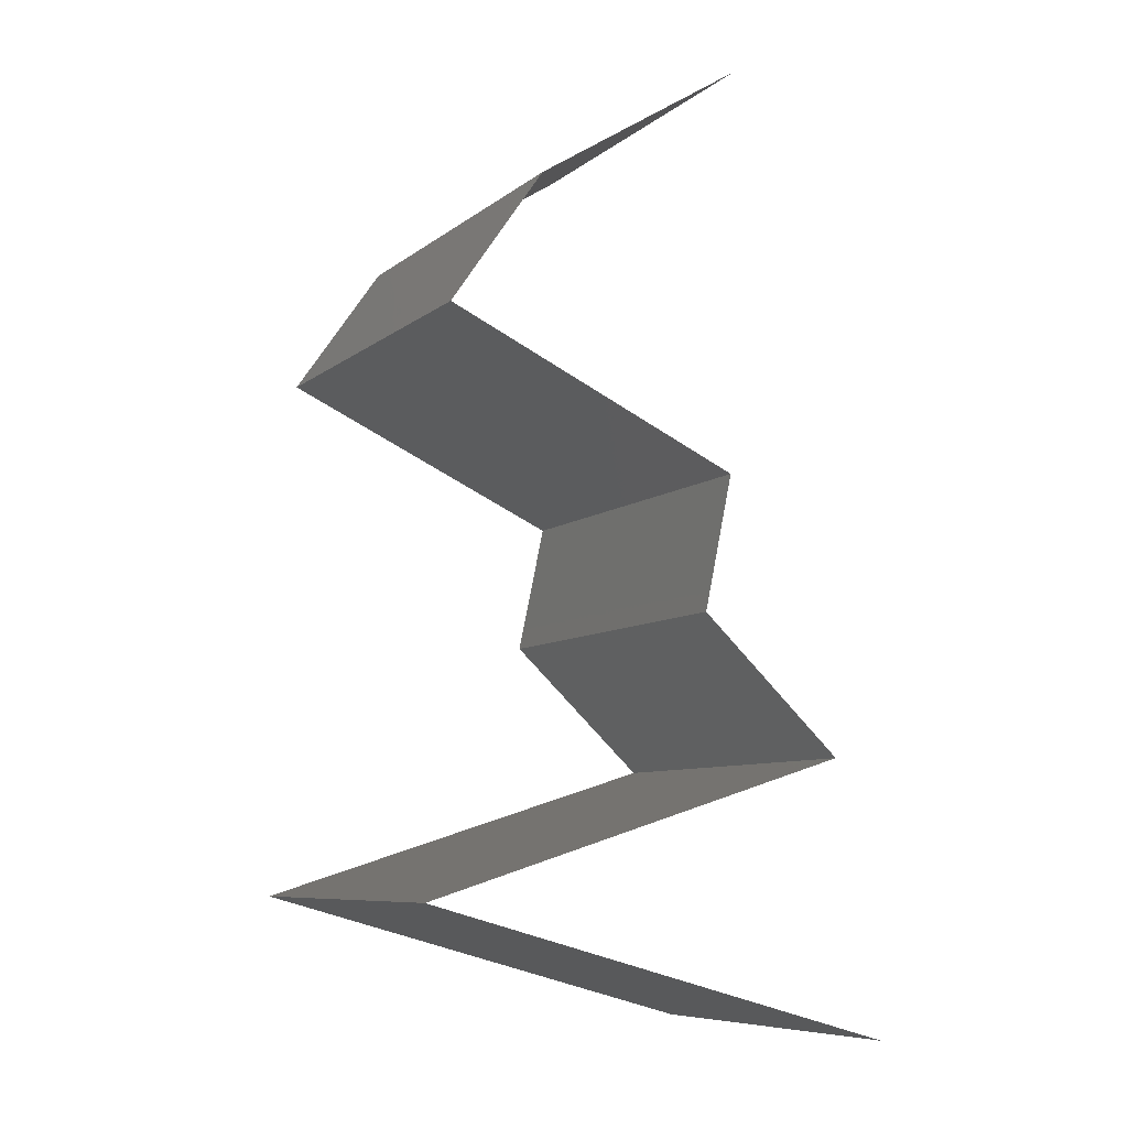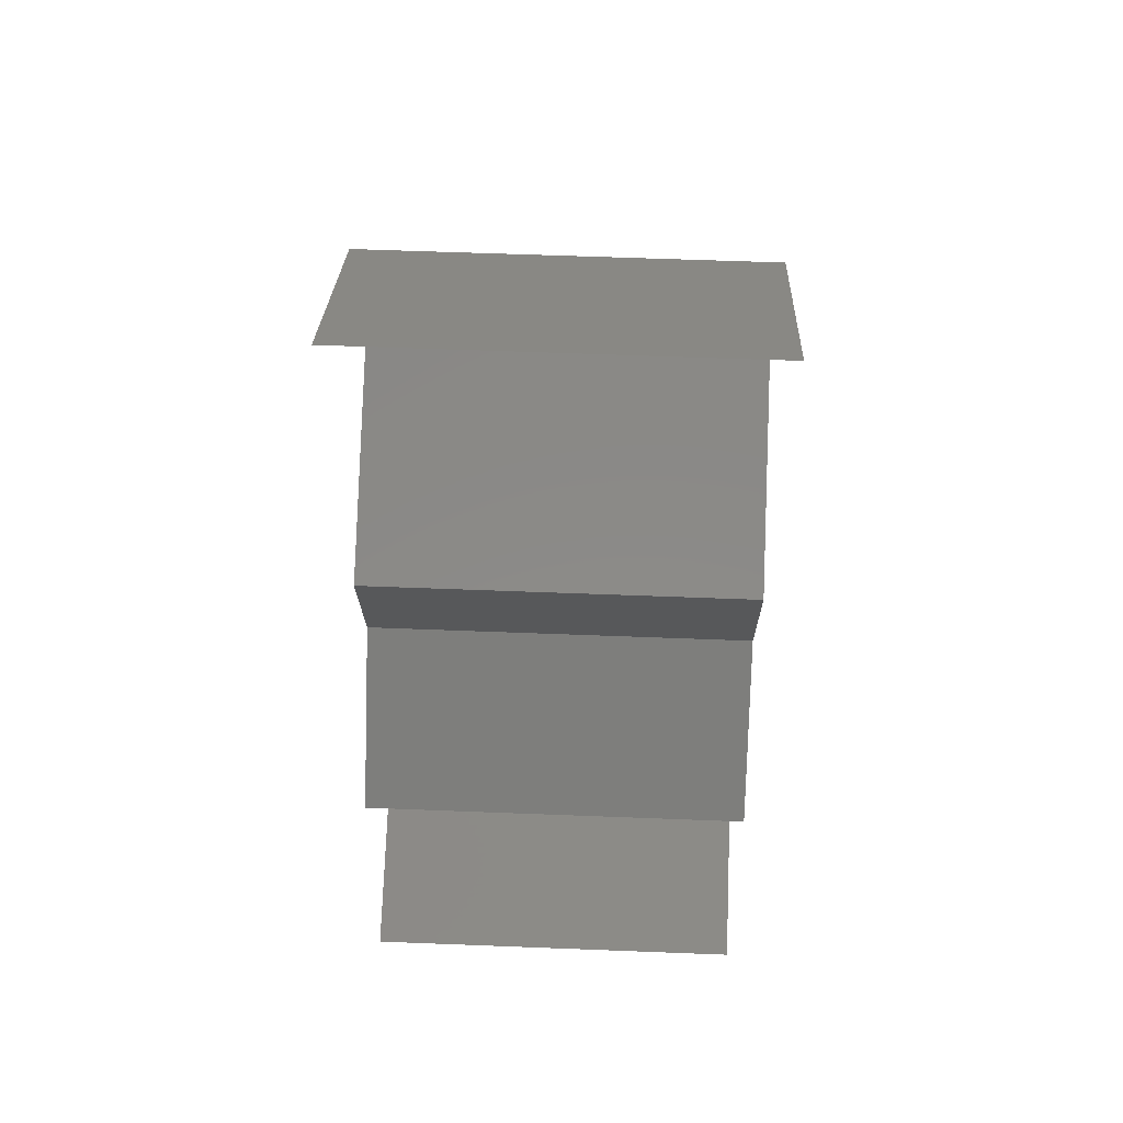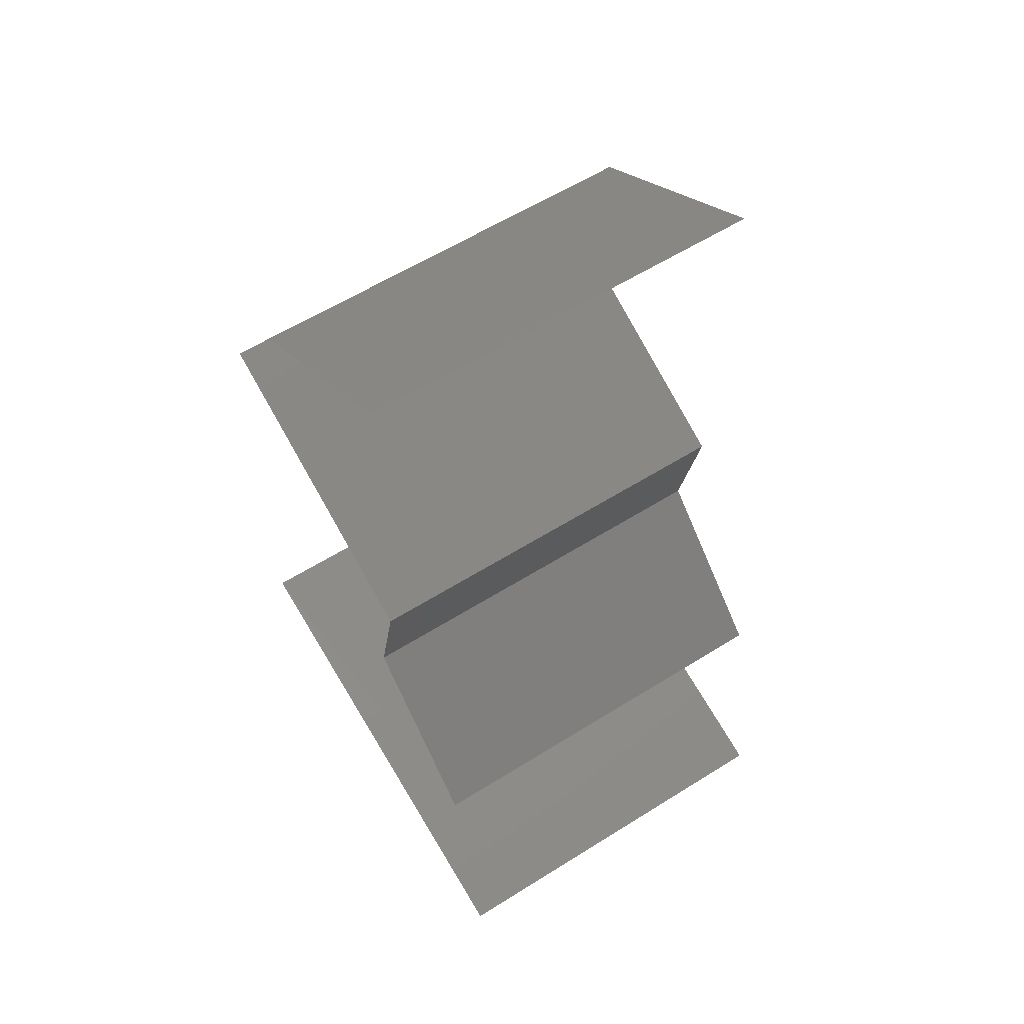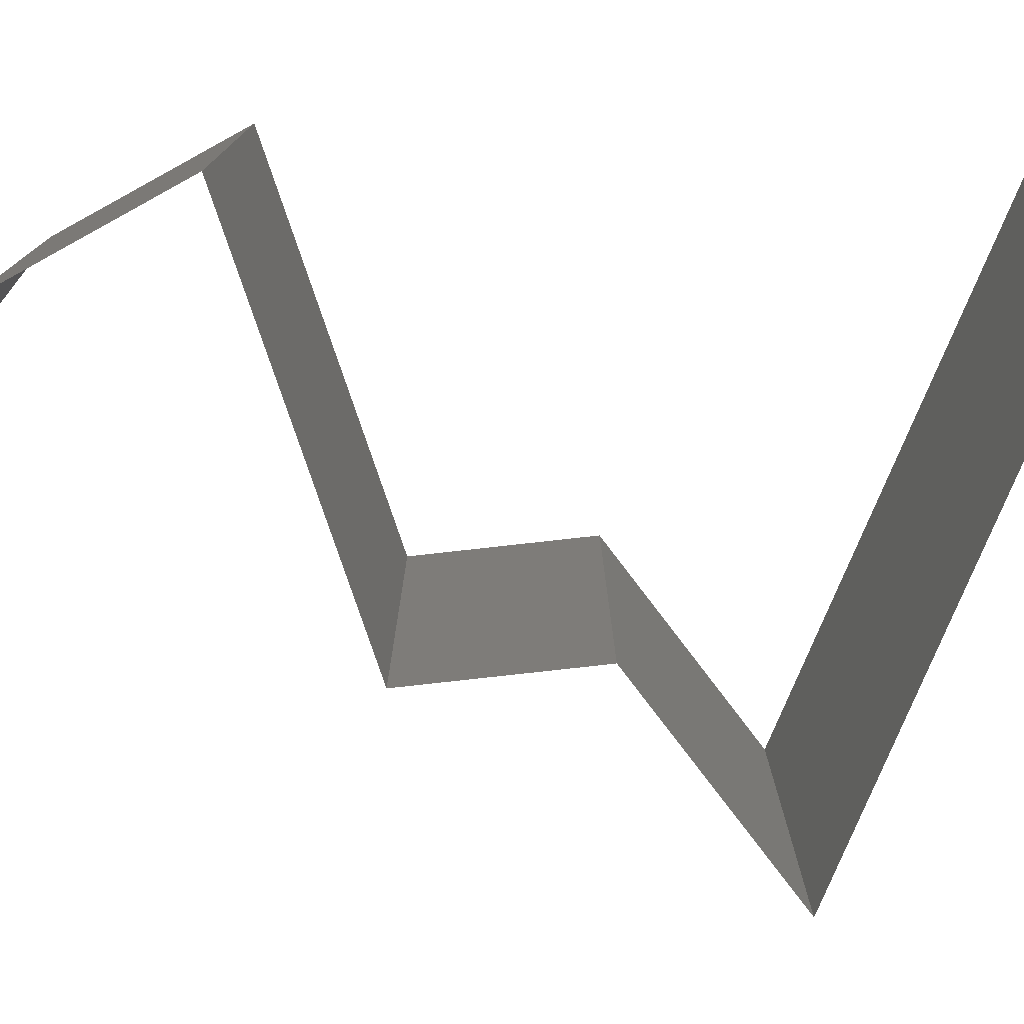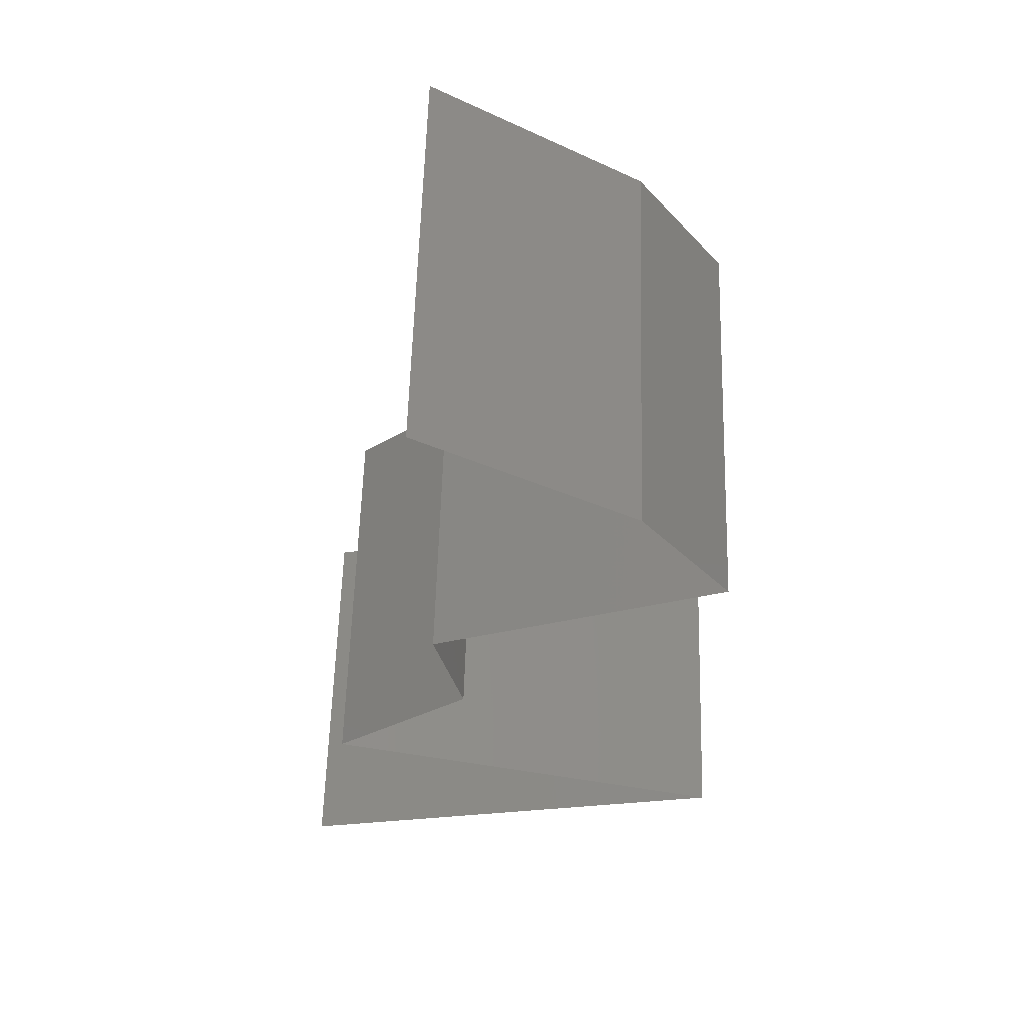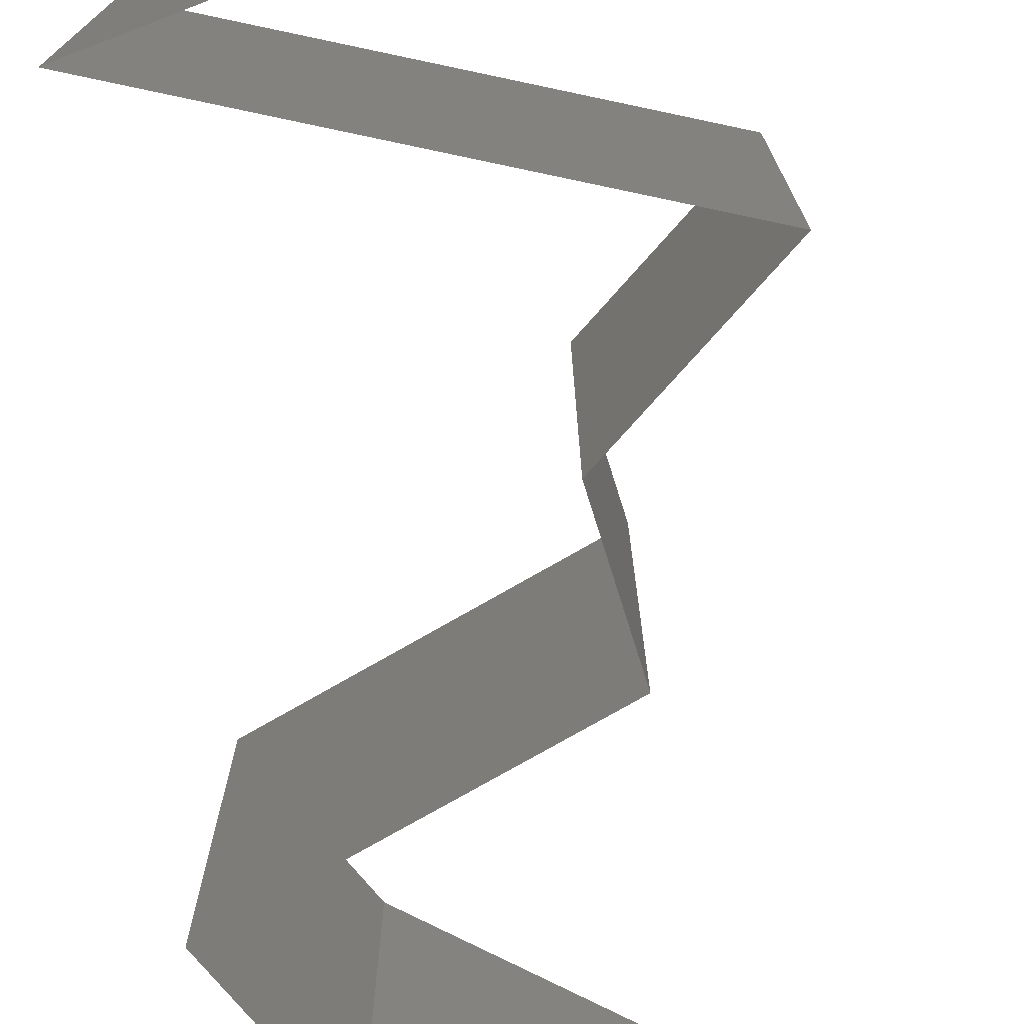
<metadata>
{"format":"stl","ext":"stl","renderer":"f3d","projection":"perspective","resolution":1024,"background":"white","views":[{"elev":-7.9,"azim":-27.2,"up":"+Y"},{"elev":58.9,"azim":92.3,"up":"+Y"},{"elev":59.4,"azim":57.2,"up":"+Y"},{"elev":-79.5,"azim":-95.7,"up":"+Z"},{"elev":59.9,"azim":-178.3,"up":"+Y"},{"elev":-75.6,"azim":5.4,"up":"+Z"}]}
</metadata>
<code>
# stl→obj: 53 verts, 76 faces
v 0.02017 0.04688 0.01
v 0.02543 0.05023 0.02
v 0.03069 0.05358 0.01
v 0.02543 0.05023 0
v 0.03069 0.05358 0
v 0.03069 0.05358 0.02
v 0.02017 0.04688 0
v 0.02017 0.04688 0.02
v 0.01786 0.04353 0.015
v 0.01556 0.04019 0
v 0.01556 0.04019 0.01
v 0.01786 0.04353 0.005
v 0.01556 0.04019 0.02
v 0.0229 0.03684 0
v 0.03024 0.03349 0
v 0.02254 0.037 0.007936
v 0.03024 0.03349 0.01
v 0.02034 0.038 0.01436
v 0.03024 0.03349 0.02
v 0.02525 0.03576 0.01446
v 0.0229 0.03684 0.02
v 0.02881 0.02679 0.02
v 0.02952 0.03014 0.015
v 0.02881 0.02679 0.01
v 0.02952 0.03014 0.005
v 0.02881 0.02679 0
v 0.0324 0.02344 0.015
v 0.03598 0.02009 0
v 0.03598 0.02009 0.01
v 0.0324 0.02344 0.005
v 0.03598 0.02009 0.02
v 0.01456 0.0134 0
v 0.01456 0.0134 0.01
v 0.02287 0.01599 0.008474
v 0.02527 0.01674 0
v 0.02527 0.01674 0.02
v 0.02901 0.01791 0.01311
v 0.01456 0.0134 0.02
v 0.02009 0.01512 0.01482
v 0.02982 0.01817 0.006316
v 0.03039 0.00893 0.02
v 0.02247 0.01116 0.02
v 0.02643 0.01005 0.01256
v 0.02643 0.01005 0.005
v 0.02074 0.01165 0.006885
v 0.03213 0.008441 0.006885
v 0.01998 0.01187 0.01375
v 0.03831 0.006698 0.01
v 0.03831 0.006698 0.02
v 0.03289 0.008226 0.01375
v 0.03831 0.006698 0
v 0.03039 0.00893 0
v 0.02247 0.01116 0
f 1 2 3
f 4 1 3
f 4 3 5
f 3 2 6
f 1 4 7
f 2 1 8
f 8 1 9
f 10 11 12
f 1 7 12
f 11 13 9
f 7 10 12
f 13 8 9
f 1 11 9
f 11 1 12
f 14 15 16
f 15 17 16
f 10 14 16
f 11 10 16
f 13 11 18
f 17 19 20
f 19 21 20
f 21 13 18
f 16 17 20
f 18 11 16
f 18 16 20
f 21 18 20
f 22 19 23
f 24 17 25
f 15 26 25
f 17 24 23
f 17 15 25
f 19 17 23
f 26 24 25
f 24 22 23
f 22 24 27
f 28 29 30
f 24 26 30
f 29 31 27
f 29 24 30
f 24 29 27
f 26 28 30
f 31 22 27
f 32 33 34
f 35 32 34
f 36 31 37
f 38 36 39
f 31 29 37
f 28 35 40
f 33 38 39
f 29 28 40
f 37 34 39
f 36 37 39
f 40 34 37
f 40 35 34
f 34 33 39
f 29 40 37
f 41 42 43
f 44 43 45
f 43 44 46
f 38 33 47
f 48 49 50
f 51 48 46
f 33 32 45
f 43 47 45
f 50 43 46
f 42 38 47
f 49 41 50
f 52 51 46
f 32 53 45
f 53 52 44
f 43 42 47
f 41 43 50
f 44 52 46
f 53 44 45
f 48 50 46
f 47 33 45

</code>
